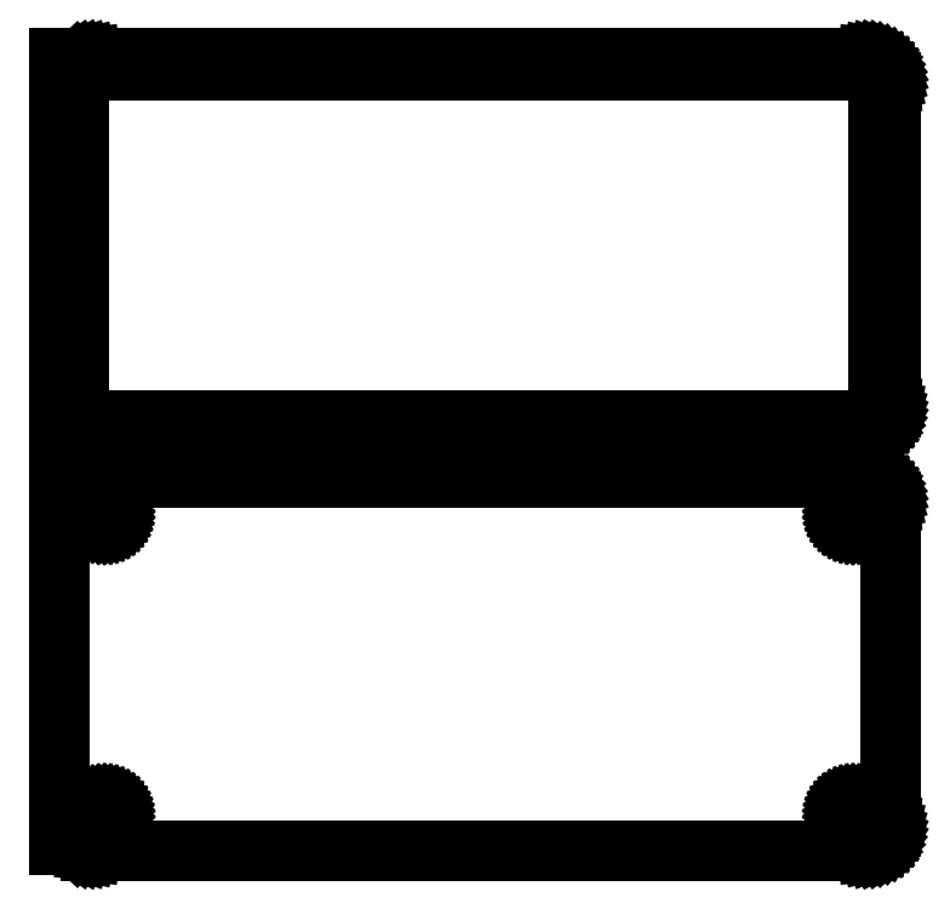
<metadata>
{"format":"dxf","ext":"dxf","renderer":"ezdxf+matplotlib","layout":"modelspace","background":"white","min_lineweight":24,"dpi":150}
</metadata>
<code>
0
SECTION
2
ENTITIES
0
LINE
8
0
10
78.44
20
214.6
11
79.05
21
214.7
0
LINE
8
0
10
79.05
20
214.7
11
79.63
21
215
0
LINE
8
0
10
79.63
20
215
11
80.18
21
215.3
0
LINE
8
0
10
80.18
20
215.3
11
80.69
21
215.6
0
LINE
8
0
10
80.69
20
215.6
11
81.14
21
216.1
0
LINE
8
0
10
81.14
20
216.1
11
81.55
21
216.6
0
LINE
8
0
10
81.55
20
216.6
11
81.88
21
217.1
0
LINE
8
0
10
81.88
20
217.1
11
82.15
21
217.7
0
LINE
8
0
10
82.15
20
217.7
11
82.34
21
218.3
0
LINE
8
0
10
82.34
20
218.3
11
82.46
21
218.9
0
LINE
8
0
10
82.46
20
218.9
11
82.5
21
219.5
0
LINE
8
0
10
82.5
20
219.5
11
82.5
21
284.5
0
LINE
8
0
10
82.5
20
284.5
11
82.46
21
285.1
0
LINE
8
0
10
82.46
20
285.1
11
82.34
21
285.7
0
LINE
8
0
10
82.34
20
285.7
11
82.15
21
286.3
0
LINE
8
0
10
82.15
20
286.3
11
81.88
21
286.9
0
LINE
8
0
10
81.88
20
286.9
11
81.55
21
287.4
0
LINE
8
0
10
81.55
20
287.4
11
81.14
21
287.9
0
LINE
8
0
10
81.14
20
287.9
11
80.69
21
288.4
0
LINE
8
0
10
80.69
20
288.4
11
80.18
21
288.7
0
LINE
8
0
10
80.18
20
288.7
11
79.63
21
289
0
LINE
8
0
10
79.63
20
289
11
79.05
21
289.3
0
LINE
8
0
10
79.05
20
289.3
11
78.44
21
289.4
0
LINE
8
0
10
78.44
20
289.4
11
77.81
21
289.5
0
LINE
8
0
10
77.81
20
289.5
11
-77.81
21
289.5
0
LINE
8
0
10
-77.81
20
289.5
11
-78.44
21
289.4
0
LINE
8
0
10
-78.44
20
289.4
11
-79.05
21
289.3
0
LINE
8
0
10
-79.05
20
289.3
11
-79.63
21
289
0
LINE
8
0
10
-79.63
20
289
11
-80.18
21
288.7
0
LINE
8
0
10
-80.18
20
288.7
11
-80.69
21
288.4
0
LINE
8
0
10
-80.69
20
288.4
11
-81
21
288.1
0
LINE
8
0
10
-81
20
288.1
11
-81
21
289.5
0
LINE
8
0
10
-81
20
289.5
11
-84
21
289.5
0
LINE
8
0
10
-84
20
289.5
11
-84
21
214.5
0
LINE
8
0
10
-84
20
214.5
11
-81
21
214.5
0
LINE
8
0
10
-81
20
214.5
11
-81
21
215.9
0
LINE
8
0
10
-81
20
215.9
11
-80.69
21
215.6
0
LINE
8
0
10
-80.69
20
215.6
11
-80.18
21
215.3
0
LINE
8
0
10
-80.18
20
215.3
11
-79.63
21
215
0
LINE
8
0
10
-79.63
20
215
11
-79.05
21
214.7
0
LINE
8
0
10
-79.05
20
214.7
11
-78.44
21
214.6
0
LINE
8
0
10
-78.44
20
214.6
11
-77.81
21
214.5
0
LINE
8
0
10
-77.81
20
214.5
11
77.81
21
214.5
0
LINE
8
0
10
77.81
20
214.5
11
78.44
21
214.6
0
LINE
8
0
10
-77.2
20
216.9
11
-77.58
21
216.9
0
LINE
8
0
10
-77.58
20
216.9
11
-77.96
21
217
0
LINE
8
0
10
-77.96
20
217
11
-78.33
21
217.2
0
LINE
8
0
10
-78.33
20
217.2
11
-78.67
21
217.4
0
LINE
8
0
10
-78.67
20
217.4
11
-78.98
21
217.6
0
LINE
8
0
10
-78.98
20
217.6
11
-79.27
21
217.9
0
LINE
8
0
10
-79.27
20
217.9
11
-79.52
21
218.2
0
LINE
8
0
10
-79.52
20
218.2
11
-79.73
21
218.5
0
LINE
8
0
10
-79.73
20
218.5
11
-79.89
21
218.9
0
LINE
8
0
10
-79.89
20
218.9
11
-80.02
21
219.2
0
LINE
8
0
10
-80.02
20
219.2
11
-80.09
21
219.6
0
LINE
8
0
10
-80.09
20
219.6
11
-80.11
21
220
0
LINE
8
0
10
-80.11
20
220
11
-80.11
21
284
0
LINE
8
0
10
-80.11
20
284
11
-80.09
21
284.4
0
LINE
8
0
10
-80.09
20
284.4
11
-80.02
21
284.8
0
LINE
8
0
10
-80.02
20
284.8
11
-79.89
21
285.1
0
LINE
8
0
10
-79.89
20
285.1
11
-79.73
21
285.5
0
LINE
8
0
10
-79.73
20
285.5
11
-79.52
21
285.8
0
LINE
8
0
10
-79.52
20
285.8
11
-79.27
21
286.1
0
LINE
8
0
10
-79.27
20
286.1
11
-78.98
21
286.4
0
LINE
8
0
10
-78.98
20
286.4
11
-78.67
21
286.6
0
LINE
8
0
10
-78.67
20
286.6
11
-78.33
21
286.8
0
LINE
8
0
10
-78.33
20
286.8
11
-77.96
21
287
0
LINE
8
0
10
-77.96
20
287
11
-77.58
21
287.1
0
LINE
8
0
10
-77.58
20
287.1
11
-77.2
21
287.1
0
LINE
8
0
10
-77.2
20
287.1
11
77.2
21
287.1
0
LINE
8
0
10
77.2
20
287.1
11
77.58
21
287.1
0
LINE
8
0
10
77.58
20
287.1
11
77.96
21
287
0
LINE
8
0
10
77.96
20
287
11
78.33
21
286.8
0
LINE
8
0
10
78.33
20
286.8
11
78.67
21
286.6
0
LINE
8
0
10
78.67
20
286.6
11
78.98
21
286.4
0
LINE
8
0
10
78.98
20
286.4
11
79.27
21
286.1
0
LINE
8
0
10
79.27
20
286.1
11
79.52
21
285.8
0
LINE
8
0
10
79.52
20
285.8
11
79.73
21
285.5
0
LINE
8
0
10
79.73
20
285.5
11
79.89
21
285.1
0
LINE
8
0
10
79.89
20
285.1
11
80.02
21
284.8
0
LINE
8
0
10
80.02
20
284.8
11
80.09
21
284.4
0
LINE
8
0
10
80.09
20
284.4
11
80.11
21
284
0
LINE
8
0
10
80.11
20
284
11
80.11
21
220
0
LINE
8
0
10
80.11
20
220
11
80.09
21
219.6
0
LINE
8
0
10
80.09
20
219.6
11
80.02
21
219.2
0
LINE
8
0
10
80.02
20
219.2
11
79.89
21
218.9
0
LINE
8
0
10
79.89
20
218.9
11
79.73
21
218.5
0
LINE
8
0
10
79.73
20
218.5
11
79.52
21
218.2
0
LINE
8
0
10
79.52
20
218.2
11
79.27
21
217.9
0
LINE
8
0
10
79.27
20
217.9
11
78.98
21
217.6
0
LINE
8
0
10
78.98
20
217.6
11
78.67
21
217.4
0
LINE
8
0
10
78.67
20
217.4
11
78.33
21
217.2
0
LINE
8
0
10
78.33
20
217.2
11
77.96
21
217
0
LINE
8
0
10
77.96
20
217
11
77.58
21
216.9
0
LINE
8
0
10
77.58
20
216.9
11
77.2
21
216.9
0
LINE
8
0
10
77.2
20
216.9
11
-77.2
21
216.9
0
LINE
8
0
10
78.44
20
130.6
11
79.05
21
130.7
0
LINE
8
0
10
79.05
20
130.7
11
79.63
21
131
0
LINE
8
0
10
79.63
20
131
11
80.18
21
131.3
0
LINE
8
0
10
80.18
20
131.3
11
80.69
21
131.6
0
LINE
8
0
10
80.69
20
131.6
11
81.14
21
132.1
0
LINE
8
0
10
81.14
20
132.1
11
81.55
21
132.6
0
LINE
8
0
10
81.55
20
132.6
11
81.88
21
133.1
0
LINE
8
0
10
81.88
20
133.1
11
82.15
21
133.7
0
LINE
8
0
10
82.15
20
133.7
11
82.34
21
134.3
0
LINE
8
0
10
82.34
20
134.3
11
82.46
21
134.9
0
LINE
8
0
10
82.46
20
134.9
11
82.5
21
135.5
0
LINE
8
0
10
82.5
20
135.5
11
82.5
21
200.5
0
LINE
8
0
10
82.5
20
200.5
11
82.46
21
201.1
0
LINE
8
0
10
82.46
20
201.1
11
82.34
21
201.7
0
LINE
8
0
10
82.34
20
201.7
11
82.15
21
202.3
0
LINE
8
0
10
82.15
20
202.3
11
81.88
21
202.9
0
LINE
8
0
10
81.88
20
202.9
11
81.55
21
203.4
0
LINE
8
0
10
81.55
20
203.4
11
81.14
21
203.9
0
LINE
8
0
10
81.14
20
203.9
11
80.69
21
204.4
0
LINE
8
0
10
80.69
20
204.4
11
80.18
21
204.7
0
LINE
8
0
10
80.18
20
204.7
11
79.63
21
205
0
LINE
8
0
10
79.63
20
205
11
79.05
21
205.3
0
LINE
8
0
10
79.05
20
205.3
11
78.44
21
205.4
0
LINE
8
0
10
78.44
20
205.4
11
77.81
21
205.5
0
LINE
8
0
10
77.81
20
205.5
11
-77.81
21
205.5
0
LINE
8
0
10
-77.81
20
205.5
11
-78.44
21
205.4
0
LINE
8
0
10
-78.44
20
205.4
11
-79.05
21
205.3
0
LINE
8
0
10
-79.05
20
205.3
11
-79.63
21
205
0
LINE
8
0
10
-79.63
20
205
11
-80.18
21
204.7
0
LINE
8
0
10
-80.18
20
204.7
11
-80.69
21
204.4
0
LINE
8
0
10
-80.69
20
204.4
11
-81
21
204.1
0
LINE
8
0
10
-81
20
204.1
11
-81
21
204.2
0
LINE
8
0
10
-81
20
204.2
11
-84
21
204.2
0
LINE
8
0
10
-84
20
204.2
11
-84
21
131.8
0
LINE
8
0
10
-84
20
131.8
11
-81
21
131.8
0
LINE
8
0
10
-81
20
131.8
11
-81
21
131.9
0
LINE
8
0
10
-81
20
131.9
11
-80.69
21
131.6
0
LINE
8
0
10
-80.69
20
131.6
11
-80.18
21
131.3
0
LINE
8
0
10
-80.18
20
131.3
11
-79.63
21
131
0
LINE
8
0
10
-79.63
20
131
11
-79.05
21
130.7
0
LINE
8
0
10
-79.05
20
130.7
11
-78.44
21
130.6
0
LINE
8
0
10
-78.44
20
130.6
11
-77.81
21
130.5
0
LINE
8
0
10
-77.81
20
130.5
11
77.81
21
130.5
0
LINE
8
0
10
77.81
20
130.5
11
78.44
21
130.6
0
LINE
8
0
10
74.87
20
195.9
11
74.6
21
195.9
0
LINE
8
0
10
74.6
20
195.9
11
74.34
21
196
0
LINE
8
0
10
74.34
20
196
11
74.09
21
196.1
0
LINE
8
0
10
74.09
20
196.1
11
73.86
21
196.2
0
LINE
8
0
10
73.86
20
196.2
11
73.64
21
196.4
0
LINE
8
0
10
73.64
20
196.4
11
73.44
21
196.5
0
LINE
8
0
10
73.44
20
196.5
11
73.27
21
196.7
0
LINE
8
0
10
73.27
20
196.7
11
73.13
21
197
0
LINE
8
0
10
73.13
20
197
11
73.01
21
197.2
0
LINE
8
0
10
73.01
20
197.2
11
72.93
21
197.5
0
LINE
8
0
10
72.93
20
197.5
11
72.88
21
197.7
0
LINE
8
0
10
72.88
20
197.7
11
72.86
21
198
0
LINE
8
0
10
72.86
20
198
11
72.88
21
198.3
0
LINE
8
0
10
72.88
20
198.3
11
72.93
21
198.5
0
LINE
8
0
10
72.93
20
198.5
11
73.01
21
198.8
0
LINE
8
0
10
73.01
20
198.8
11
73.13
21
199
0
LINE
8
0
10
73.13
20
199
11
73.27
21
199.3
0
LINE
8
0
10
73.27
20
199.3
11
73.44
21
199.5
0
LINE
8
0
10
73.44
20
199.5
11
73.64
21
199.6
0
LINE
8
0
10
73.64
20
199.6
11
73.86
21
199.8
0
LINE
8
0
10
73.86
20
199.8
11
74.09
21
199.9
0
LINE
8
0
10
74.09
20
199.9
11
74.34
21
200
0
LINE
8
0
10
74.34
20
200
11
74.6
21
200.1
0
LINE
8
0
10
74.6
20
200.1
11
74.87
21
200.1
0
LINE
8
0
10
74.87
20
200.1
11
75.13
21
200.1
0
LINE
8
0
10
75.13
20
200.1
11
75.4
21
200.1
0
LINE
8
0
10
75.4
20
200.1
11
75.66
21
200
0
LINE
8
0
10
75.66
20
200
11
75.91
21
199.9
0
LINE
8
0
10
75.91
20
199.9
11
76.14
21
199.8
0
LINE
8
0
10
76.14
20
199.8
11
76.36
21
199.6
0
LINE
8
0
10
76.36
20
199.6
11
76.56
21
199.5
0
LINE
8
0
10
76.56
20
199.5
11
76.73
21
199.3
0
LINE
8
0
10
76.73
20
199.3
11
76.87
21
199
0
LINE
8
0
10
76.87
20
199
11
76.99
21
198.8
0
LINE
8
0
10
76.99
20
198.8
11
77.07
21
198.5
0
LINE
8
0
10
77.07
20
198.5
11
77.12
21
198.3
0
LINE
8
0
10
77.12
20
198.3
11
77.14
21
198
0
LINE
8
0
10
77.14
20
198
11
77.12
21
197.7
0
LINE
8
0
10
77.12
20
197.7
11
77.07
21
197.5
0
LINE
8
0
10
77.07
20
197.5
11
76.99
21
197.2
0
LINE
8
0
10
76.99
20
197.2
11
76.87
21
197
0
LINE
8
0
10
76.87
20
197
11
76.73
21
196.7
0
LINE
8
0
10
76.73
20
196.7
11
76.56
21
196.5
0
LINE
8
0
10
76.56
20
196.5
11
76.36
21
196.4
0
LINE
8
0
10
76.36
20
196.4
11
76.14
21
196.2
0
LINE
8
0
10
76.14
20
196.2
11
75.91
21
196.1
0
LINE
8
0
10
75.91
20
196.1
11
75.66
21
196
0
LINE
8
0
10
75.66
20
196
11
75.4
21
195.9
0
LINE
8
0
10
75.4
20
195.9
11
75.13
21
195.9
0
LINE
8
0
10
75.13
20
195.9
11
74.87
21
195.9
0
LINE
8
0
10
-75.13
20
195.9
11
-75.4
21
195.9
0
LINE
8
0
10
-75.4
20
195.9
11
-75.66
21
196
0
LINE
8
0
10
-75.66
20
196
11
-75.91
21
196.1
0
LINE
8
0
10
-75.91
20
196.1
11
-76.14
21
196.2
0
LINE
8
0
10
-76.14
20
196.2
11
-76.36
21
196.4
0
LINE
8
0
10
-76.36
20
196.4
11
-76.56
21
196.5
0
LINE
8
0
10
-76.56
20
196.5
11
-76.73
21
196.7
0
LINE
8
0
10
-76.73
20
196.7
11
-76.87
21
197
0
LINE
8
0
10
-76.87
20
197
11
-76.99
21
197.2
0
LINE
8
0
10
-76.99
20
197.2
11
-77.07
21
197.5
0
LINE
8
0
10
-77.07
20
197.5
11
-77.12
21
197.7
0
LINE
8
0
10
-77.12
20
197.7
11
-77.14
21
198
0
LINE
8
0
10
-77.14
20
198
11
-77.12
21
198.3
0
LINE
8
0
10
-77.12
20
198.3
11
-77.07
21
198.5
0
LINE
8
0
10
-77.07
20
198.5
11
-76.99
21
198.8
0
LINE
8
0
10
-76.99
20
198.8
11
-76.87
21
199
0
LINE
8
0
10
-76.87
20
199
11
-76.73
21
199.3
0
LINE
8
0
10
-76.73
20
199.3
11
-76.56
21
199.5
0
LINE
8
0
10
-76.56
20
199.5
11
-76.36
21
199.6
0
LINE
8
0
10
-76.36
20
199.6
11
-76.14
21
199.8
0
LINE
8
0
10
-76.14
20
199.8
11
-75.91
21
199.9
0
LINE
8
0
10
-75.91
20
199.9
11
-75.66
21
200
0
LINE
8
0
10
-75.66
20
200
11
-75.4
21
200.1
0
LINE
8
0
10
-75.4
20
200.1
11
-75.13
21
200.1
0
LINE
8
0
10
-75.13
20
200.1
11
-74.87
21
200.1
0
LINE
8
0
10
-74.87
20
200.1
11
-74.6
21
200.1
0
LINE
8
0
10
-74.6
20
200.1
11
-74.34
21
200
0
LINE
8
0
10
-74.34
20
200
11
-74.09
21
199.9
0
LINE
8
0
10
-74.09
20
199.9
11
-73.86
21
199.8
0
LINE
8
0
10
-73.86
20
199.8
11
-73.64
21
199.6
0
LINE
8
0
10
-73.64
20
199.6
11
-73.44
21
199.5
0
LINE
8
0
10
-73.44
20
199.5
11
-73.27
21
199.3
0
LINE
8
0
10
-73.27
20
199.3
11
-73.13
21
199
0
LINE
8
0
10
-73.13
20
199
11
-73.01
21
198.8
0
LINE
8
0
10
-73.01
20
198.8
11
-72.93
21
198.5
0
LINE
8
0
10
-72.93
20
198.5
11
-72.88
21
198.3
0
LINE
8
0
10
-72.88
20
198.3
11
-72.86
21
198
0
LINE
8
0
10
-72.86
20
198
11
-72.88
21
197.7
0
LINE
8
0
10
-72.88
20
197.7
11
-72.93
21
197.5
0
LINE
8
0
10
-72.93
20
197.5
11
-73.01
21
197.2
0
LINE
8
0
10
-73.01
20
197.2
11
-73.13
21
197
0
LINE
8
0
10
-73.13
20
197
11
-73.27
21
196.7
0
LINE
8
0
10
-73.27
20
196.7
11
-73.44
21
196.5
0
LINE
8
0
10
-73.44
20
196.5
11
-73.64
21
196.4
0
LINE
8
0
10
-73.64
20
196.4
11
-73.86
21
196.2
0
LINE
8
0
10
-73.86
20
196.2
11
-74.09
21
196.1
0
LINE
8
0
10
-74.09
20
196.1
11
-74.34
21
196
0
LINE
8
0
10
-74.34
20
196
11
-74.6
21
195.9
0
LINE
8
0
10
-74.6
20
195.9
11
-74.87
21
195.9
0
LINE
8
0
10
-74.87
20
195.9
11
-75.13
21
195.9
0
LINE
8
0
10
74.87
20
135.9
11
74.6
21
135.9
0
LINE
8
0
10
74.6
20
135.9
11
74.34
21
136
0
LINE
8
0
10
74.34
20
136
11
74.09
21
136.1
0
LINE
8
0
10
74.09
20
136.1
11
73.86
21
136.2
0
LINE
8
0
10
73.86
20
136.2
11
73.64
21
136.4
0
LINE
8
0
10
73.64
20
136.4
11
73.44
21
136.5
0
LINE
8
0
10
73.44
20
136.5
11
73.27
21
136.7
0
LINE
8
0
10
73.27
20
136.7
11
73.13
21
137
0
LINE
8
0
10
73.13
20
137
11
73.01
21
137.2
0
LINE
8
0
10
73.01
20
137.2
11
72.93
21
137.5
0
LINE
8
0
10
72.93
20
137.5
11
72.88
21
137.7
0
LINE
8
0
10
72.88
20
137.7
11
72.86
21
138
0
LINE
8
0
10
72.86
20
138
11
72.88
21
138.3
0
LINE
8
0
10
72.88
20
138.3
11
72.93
21
138.5
0
LINE
8
0
10
72.93
20
138.5
11
73.01
21
138.8
0
LINE
8
0
10
73.01
20
138.8
11
73.13
21
139
0
LINE
8
0
10
73.13
20
139
11
73.27
21
139.3
0
LINE
8
0
10
73.27
20
139.3
11
73.44
21
139.5
0
LINE
8
0
10
73.44
20
139.5
11
73.64
21
139.6
0
LINE
8
0
10
73.64
20
139.6
11
73.86
21
139.8
0
LINE
8
0
10
73.86
20
139.8
11
74.09
21
139.9
0
LINE
8
0
10
74.09
20
139.9
11
74.34
21
140
0
LINE
8
0
10
74.34
20
140
11
74.6
21
140.1
0
LINE
8
0
10
74.6
20
140.1
11
74.87
21
140.1
0
LINE
8
0
10
74.87
20
140.1
11
75.13
21
140.1
0
LINE
8
0
10
75.13
20
140.1
11
75.4
21
140.1
0
LINE
8
0
10
75.4
20
140.1
11
75.66
21
140
0
LINE
8
0
10
75.66
20
140
11
75.91
21
139.9
0
LINE
8
0
10
75.91
20
139.9
11
76.14
21
139.8
0
LINE
8
0
10
76.14
20
139.8
11
76.36
21
139.6
0
LINE
8
0
10
76.36
20
139.6
11
76.56
21
139.5
0
LINE
8
0
10
76.56
20
139.5
11
76.73
21
139.3
0
LINE
8
0
10
76.73
20
139.3
11
76.87
21
139
0
LINE
8
0
10
76.87
20
139
11
76.99
21
138.8
0
LINE
8
0
10
76.99
20
138.8
11
77.07
21
138.5
0
LINE
8
0
10
77.07
20
138.5
11
77.12
21
138.3
0
LINE
8
0
10
77.12
20
138.3
11
77.14
21
138
0
LINE
8
0
10
77.14
20
138
11
77.12
21
137.7
0
LINE
8
0
10
77.12
20
137.7
11
77.07
21
137.5
0
LINE
8
0
10
77.07
20
137.5
11
76.99
21
137.2
0
LINE
8
0
10
76.99
20
137.2
11
76.87
21
137
0
LINE
8
0
10
76.87
20
137
11
76.73
21
136.7
0
LINE
8
0
10
76.73
20
136.7
11
76.56
21
136.5
0
LINE
8
0
10
76.56
20
136.5
11
76.36
21
136.4
0
LINE
8
0
10
76.36
20
136.4
11
76.14
21
136.2
0
LINE
8
0
10
76.14
20
136.2
11
75.91
21
136.1
0
LINE
8
0
10
75.91
20
136.1
11
75.66
21
136
0
LINE
8
0
10
75.66
20
136
11
75.4
21
135.9
0
LINE
8
0
10
75.4
20
135.9
11
75.13
21
135.9
0
LINE
8
0
10
75.13
20
135.9
11
74.87
21
135.9
0
LINE
8
0
10
-75.13
20
135.9
11
-75.4
21
135.9
0
LINE
8
0
10
-75.4
20
135.9
11
-75.66
21
136
0
LINE
8
0
10
-75.66
20
136
11
-75.91
21
136.1
0
LINE
8
0
10
-75.91
20
136.1
11
-76.14
21
136.2
0
LINE
8
0
10
-76.14
20
136.2
11
-76.36
21
136.4
0
LINE
8
0
10
-76.36
20
136.4
11
-76.56
21
136.5
0
LINE
8
0
10
-76.56
20
136.5
11
-76.73
21
136.7
0
LINE
8
0
10
-76.73
20
136.7
11
-76.87
21
137
0
LINE
8
0
10
-76.87
20
137
11
-76.99
21
137.2
0
LINE
8
0
10
-76.99
20
137.2
11
-77.07
21
137.5
0
LINE
8
0
10
-77.07
20
137.5
11
-77.12
21
137.7
0
LINE
8
0
10
-77.12
20
137.7
11
-77.14
21
138
0
LINE
8
0
10
-77.14
20
138
11
-77.12
21
138.3
0
LINE
8
0
10
-77.12
20
138.3
11
-77.07
21
138.5
0
LINE
8
0
10
-77.07
20
138.5
11
-76.99
21
138.8
0
LINE
8
0
10
-76.99
20
138.8
11
-76.87
21
139
0
LINE
8
0
10
-76.87
20
139
11
-76.73
21
139.3
0
LINE
8
0
10
-76.73
20
139.3
11
-76.56
21
139.5
0
LINE
8
0
10
-76.56
20
139.5
11
-76.36
21
139.6
0
LINE
8
0
10
-76.36
20
139.6
11
-76.14
21
139.8
0
LINE
8
0
10
-76.14
20
139.8
11
-75.91
21
139.9
0
LINE
8
0
10
-75.91
20
139.9
11
-75.66
21
140
0
LINE
8
0
10
-75.66
20
140
11
-75.4
21
140.1
0
LINE
8
0
10
-75.4
20
140.1
11
-75.13
21
140.1
0
LINE
8
0
10
-75.13
20
140.1
11
-74.87
21
140.1
0
LINE
8
0
10
-74.87
20
140.1
11
-74.6
21
140.1
0
LINE
8
0
10
-74.6
20
140.1
11
-74.34
21
140
0
LINE
8
0
10
-74.34
20
140
11
-74.09
21
139.9
0
LINE
8
0
10
-74.09
20
139.9
11
-73.86
21
139.8
0
LINE
8
0
10
-73.86
20
139.8
11
-73.64
21
139.6
0
LINE
8
0
10
-73.64
20
139.6
11
-73.44
21
139.5
0
LINE
8
0
10
-73.44
20
139.5
11
-73.27
21
139.3
0
LINE
8
0
10
-73.27
20
139.3
11
-73.13
21
139
0
LINE
8
0
10
-73.13
20
139
11
-73.01
21
138.8
0
LINE
8
0
10
-73.01
20
138.8
11
-72.93
21
138.5
0
LINE
8
0
10
-72.93
20
138.5
11
-72.88
21
138.3
0
LINE
8
0
10
-72.88
20
138.3
11
-72.86
21
138
0
LINE
8
0
10
-72.86
20
138
11
-72.88
21
137.7
0
LINE
8
0
10
-72.88
20
137.7
11
-72.93
21
137.5
0
LINE
8
0
10
-72.93
20
137.5
11
-73.01
21
137.2
0
LINE
8
0
10
-73.01
20
137.2
11
-73.13
21
137
0
LINE
8
0
10
-73.13
20
137
11
-73.27
21
136.7
0
LINE
8
0
10
-73.27
20
136.7
11
-73.44
21
136.5
0
LINE
8
0
10
-73.44
20
136.5
11
-73.64
21
136.4
0
LINE
8
0
10
-73.64
20
136.4
11
-73.86
21
136.2
0
LINE
8
0
10
-73.86
20
136.2
11
-74.09
21
136.1
0
LINE
8
0
10
-74.09
20
136.1
11
-74.34
21
136
0
LINE
8
0
10
-74.34
20
136
11
-74.6
21
135.9
0
LINE
8
0
10
-74.6
20
135.9
11
-74.87
21
135.9
0
LINE
8
0
10
-74.87
20
135.9
11
-75.13
21
135.9
0
ENDSEC
0
EOF

</code>
